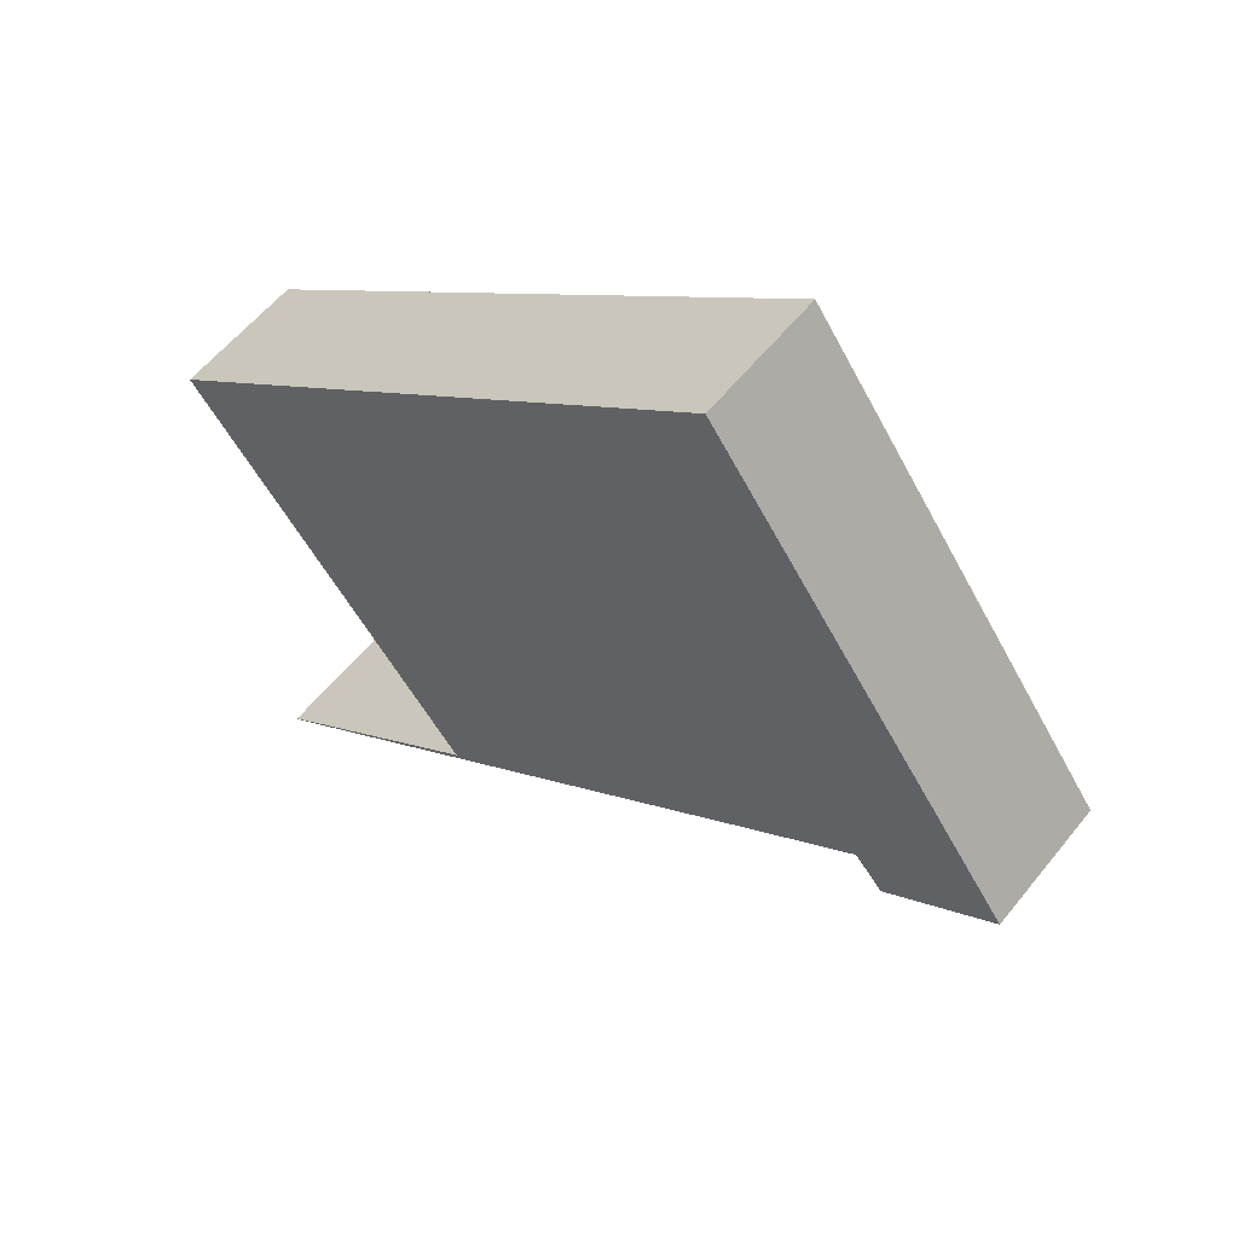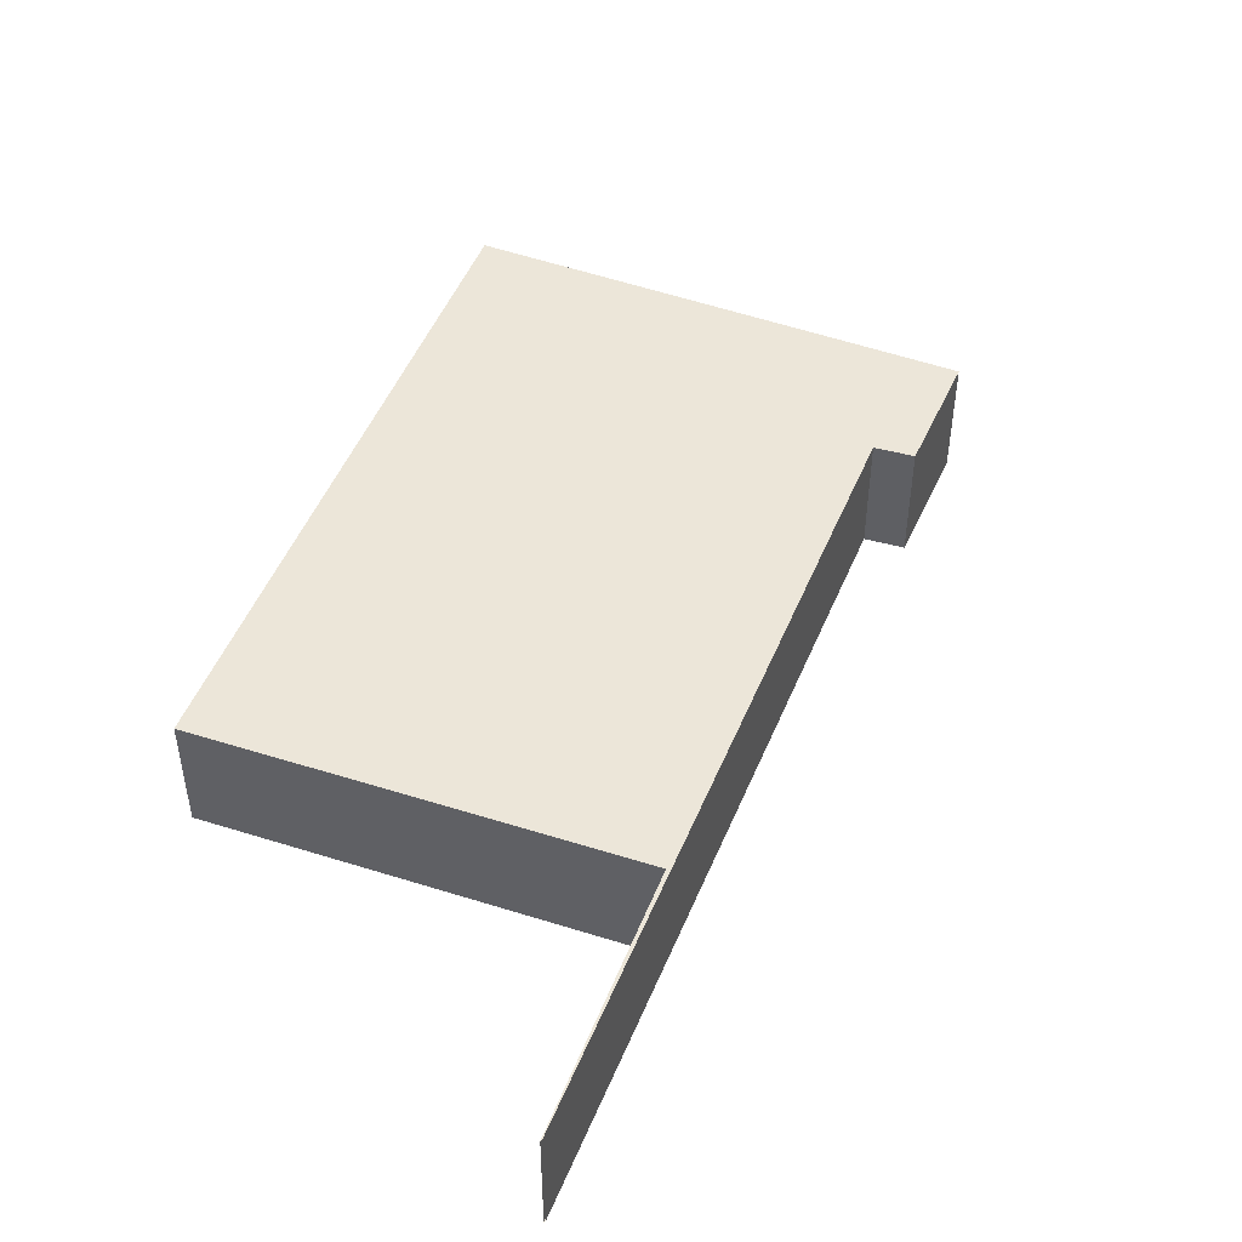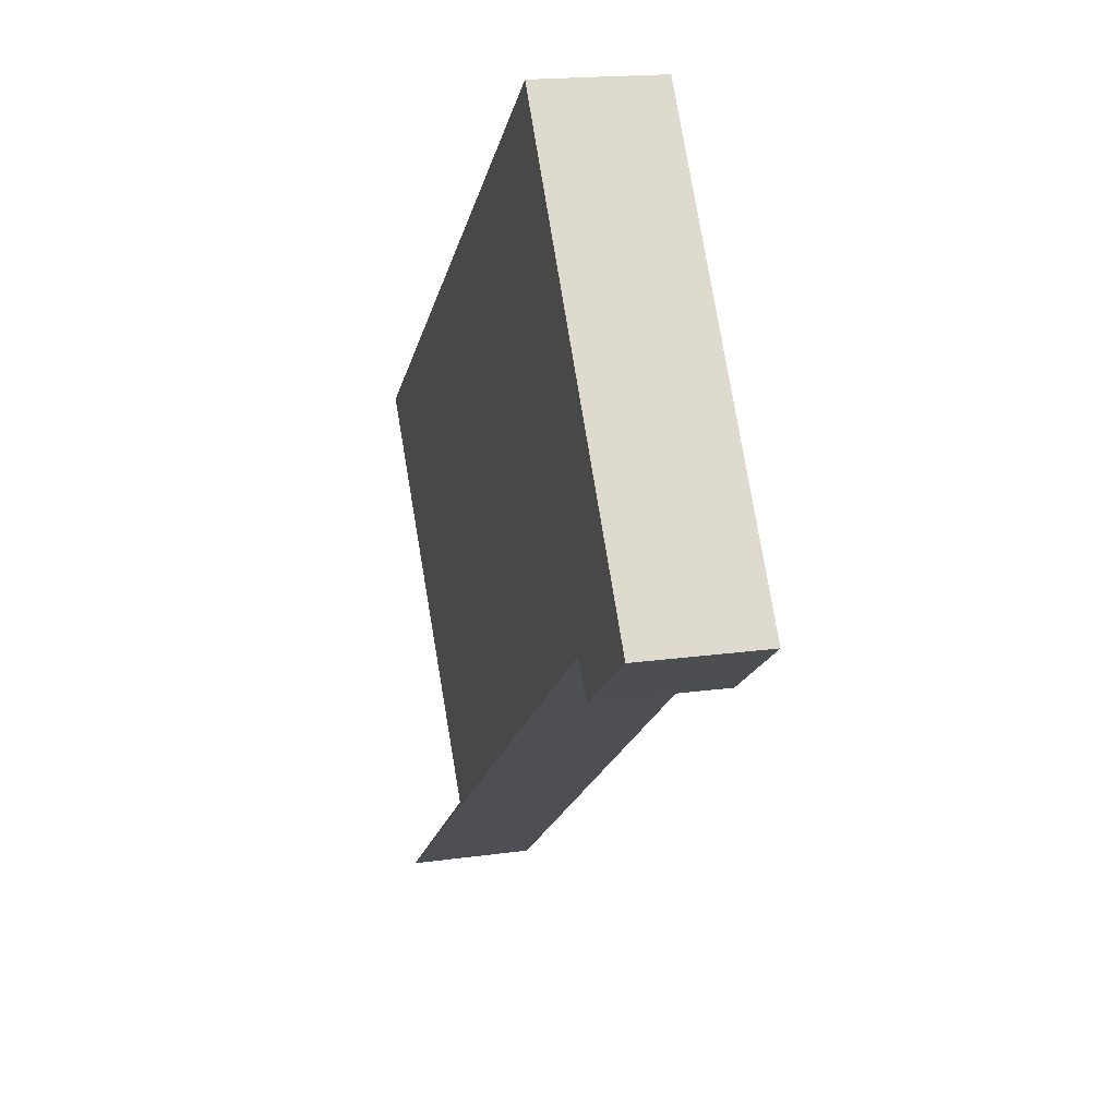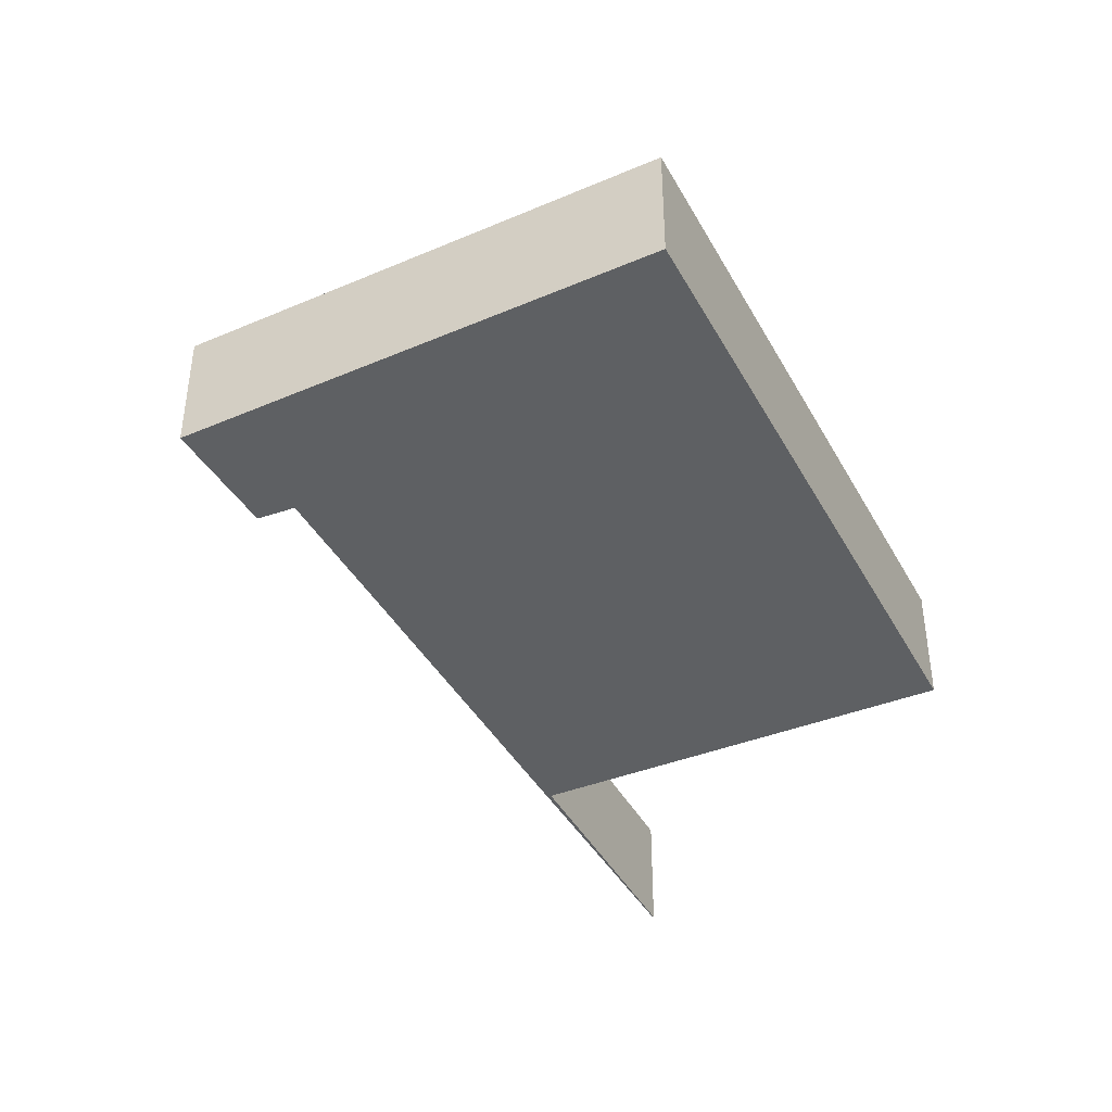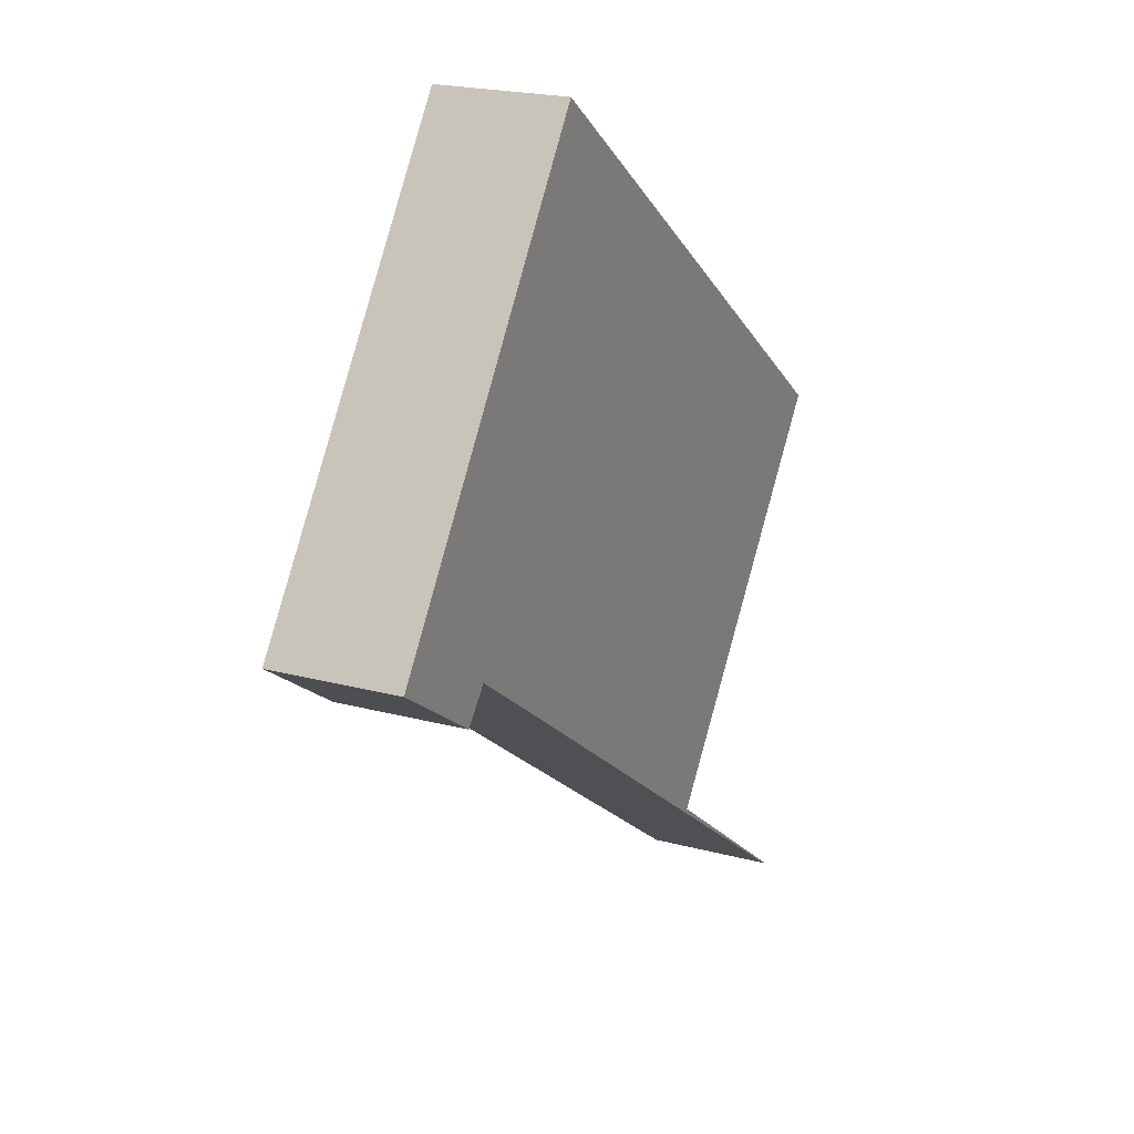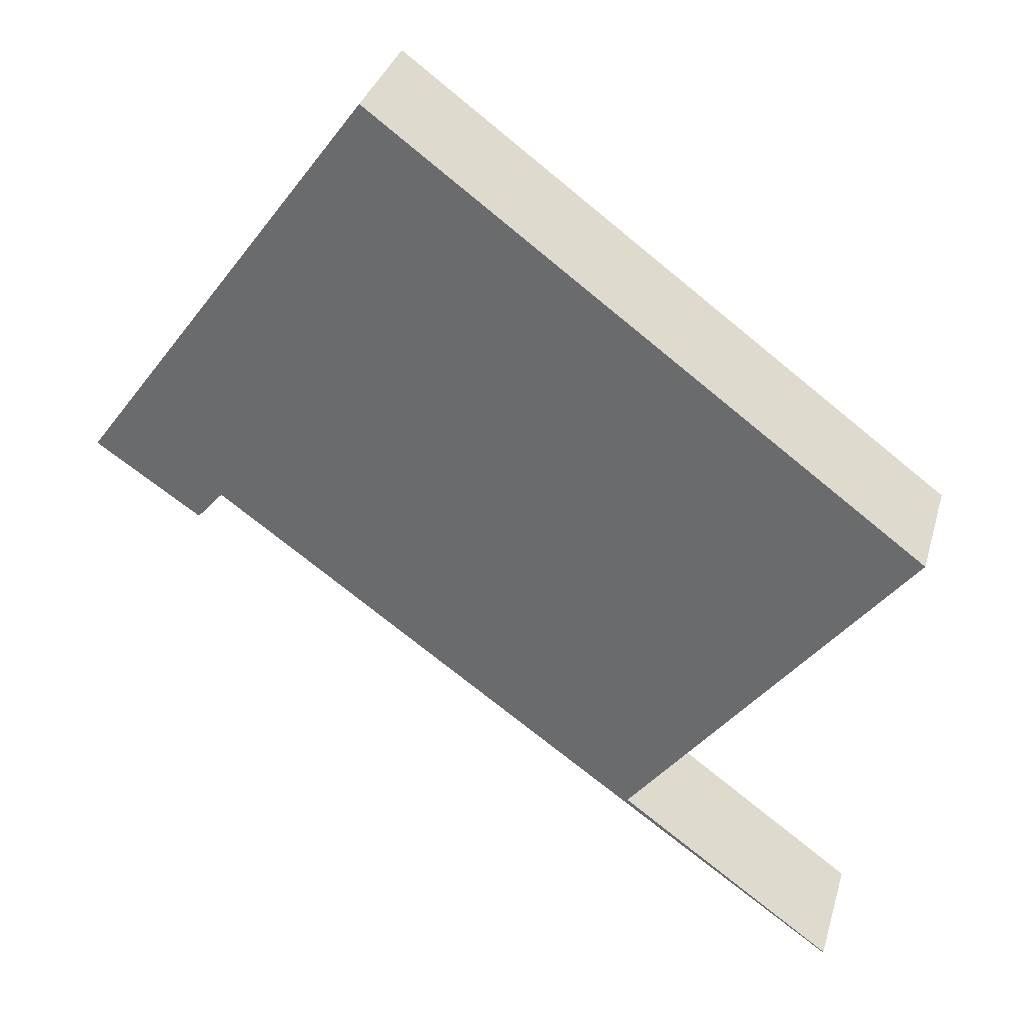
<metadata>
{"format":"obj","ext":"obj","renderer":"f3d","projection":"perspective","resolution":1024,"background":"white","views":[{"elev":57.5,"azim":-141.8,"up":"+Z"},{"elev":48.7,"azim":147.8,"up":"+Y"},{"elev":17.8,"azim":-105.5,"up":"+Z"},{"elev":-42.2,"azim":-26.7,"up":"+Y"},{"elev":21.2,"azim":-64.4,"up":"+Z"},{"elev":33.8,"azim":15.4,"up":"+Z"}]}
</metadata>
<code>
v  10.66 1.609 0.057
v  7.165 1.609 -4.42
v  3.763 1.609 5.184
v  10.08 1.609 -0.748
v  10.7 1.609 0.032
v  0.751 1.609 1.035
v  1.337 1.609 -0.902
v  0 1.609 9.852e-17
v  1.675 1.609 -0.514
v  2.935 1.609 -1.421
v  7.295 1.609 -4.58
v  7.325 1.609 -4.539
v  9.921 1.609 -6.482
v  9.943 1.609 -6.482
v  1.337 5.523e-17 -0.902
v  0 0 0
v  9.921 3.969e-16 -6.482
v  7.295 2.804e-16 -4.58
v  2.935 8.701e-17 -1.421
v  1.675 3.147e-17 -0.514
v  0.751 -6.338e-17 1.035
v  3.763 -3.174e-16 5.184
v  10.66 -3.49e-18 0.057
v  10.7 -1.959e-18 0.032
v  7.165 2.706e-16 -4.42
v  9.943 3.969e-16 -6.482
v  7.325 2.779e-16 -4.539
v  10.08 4.58e-17 -0.748
g defaultobject
f 1 2 3
f 2 1 4
f 4 1 5
f 6 7 8
f 7 6 3
f 7 3 9
f 9 3 10
f 10 3 2
f 10 2 11
f 11 2 12
f 11 12 13
f 13 12 14
f 15 8 7
f 8 15 16
f 17 11 13
f 11 17 18
f 11 18 10
f 10 18 19
f 10 19 9
f 9 19 20
f 16 6 8
f 6 16 3
f 3 16 21
f 3 21 22
f 22 1 3
f 1 22 23
f 1 23 5
f 5 23 24
f 25 12 2
f 12 25 14
f 14 25 26
f 26 25 27
f 24 4 5
f 4 24 2
f 2 24 28
f 2 28 25
f 20 7 9
f 7 20 15
f 27 17 26
f 17 27 18
f 18 27 19
f 19 27 25
f 19 25 28
f 19 28 24
f 19 24 23
f 19 23 22
f 19 22 20
f 20 22 16
f 16 22 21
f 16 15 20

</code>
